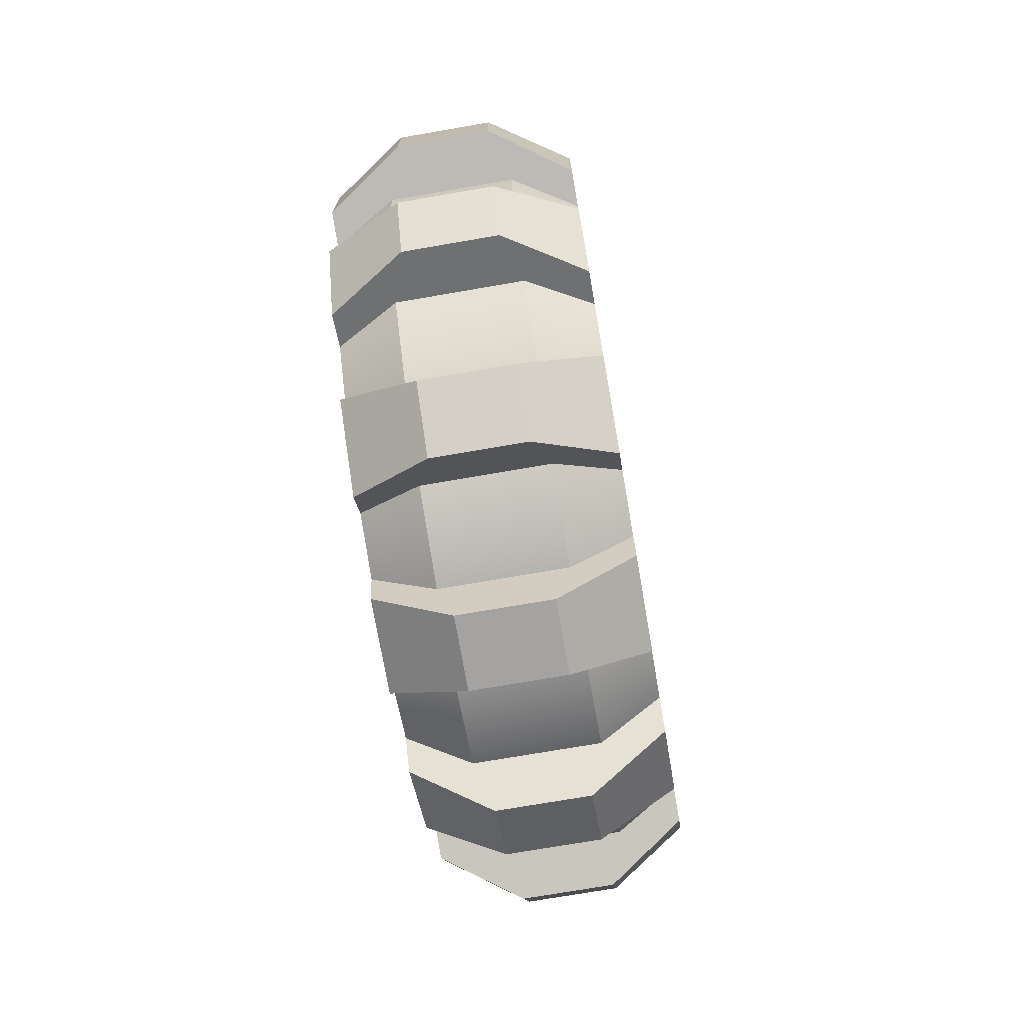
<metadata>
{"format":"obj","ext":"obj","renderer":"f3d","projection":"perspective","resolution":1024,"background":"white","views":[{"elev":-73.1,"azim":9.8,"up":"+Y"}]}
</metadata>
<code>
o object19
v -1.15 -0.05738 1.436
v -1.15 -0.06593 1.393
v -1.075 -0.05696 1.438
v -1.056 -0.04456 1.5
v -0.925 -0.05696 1.438
v -0.85 -0.05739 1.436
v -0.9437 -0.04456 1.5
v -0.85 -0.06593 1.393
v -0.925 -0.1697 1.408
v -0.85 -0.1395 1.373
v -1.075 -0.1697 1.408
v -1.15 -0.1395 1.373
v -1.15 -0.1682 1.406
v -1.056 -0.2114 1.455
v -0.9437 -0.2114 1.455
v -0.85 -0.1682 1.406
v -0.9437 -0.2886 1.411
v -0.85 -0.2676 1.349
v -0.925 -0.2683 1.351
v -0.85 -0.2537 1.308
v -1.056 -0.2886 1.411
v -1.075 -0.2683 1.351
v -1.15 -0.2676 1.349
v -1.15 -0.2537 1.308
v -0.925 -0.3508 1.268
v -0.85 -0.3075 1.254
v -0.85 -0.3488 1.268
v -1.075 -0.3508 1.268
v -1.056 -0.4107 1.289
v -1.15 -0.3488 1.268
v -1.15 -0.3075 1.254
v -0.9437 -0.4107 1.289
v -0.9437 -0.4553 1.211
v -0.85 -0.4062 1.168
v -0.925 -0.4078 1.17
v -0.85 -0.3734 1.139
v -1.056 -0.4553 1.211
v -1.075 -0.4078 1.17
v -1.15 -0.4062 1.168
v -1.15 -0.3734 1.139
v -0.925 -0.438 1.057
v -0.85 -0.3931 1.066
v -1.075 -0.438 1.057
v -1.15 -0.3931 1.066
v -1.15 -0.4359 1.057
v -0.9437 -0.5 1.045
v -0.85 -0.4359 1.057
v -1.056 -0.5 1.045
v -0.9437 -0.5 0.9554
v -0.85 -0.4359 0.9426
v -0.925 -0.438 0.943
v -0.85 -0.3931 0.9341
v -1.075 -0.438 0.943
v -1.056 -0.5 0.9554
v -1.15 -0.4359 0.9426
v -1.15 -0.3931 0.9341
v -0.925 -0.4078 0.8303
v -0.85 -0.3734 0.8605
v -0.85 -0.4062 0.8318
v -1.075 -0.4078 0.8303
v -0.9437 -0.4553 0.7886
v -1.056 -0.4553 0.7886
v -1.15 -0.4062 0.8318
v -1.15 -0.3734 0.8605
v -0.85 -0.3488 0.7324
v -0.85 -0.3075 0.7463
v -0.85 -0.3031 0.825
v -0.85 -0.35 1
v -0.85 -0.3031 1.175
v -0.85 -0.175 1.303
v -0.85 0 1.35
v -0.85 0 1.393
v -0.85 0.06593 1.393
v -0.85 0.05739 1.436
v -0.85 0.175 1.303
v -0.8575 0 1.31
v -0.8575 0.155 1.268
v -0.85 0.3031 1.175
v -0.8575 0.2685 1.155
v -0.85 0.35 1
v -0.8575 0.31 1
v -0.8575 0.2685 0.845
v -0.85 0.3031 0.825
v -0.8575 0.155 0.7315
v -0.8575 0 0.69
v -0.85 0.175 0.6969
v -0.85 0.2537 0.6925
v -0.85 0.3075 0.7463
v -0.85 0.3734 0.8605
v -0.85 0.3488 0.7324
v -0.85 0.4062 0.8318
v -0.85 0.1395 0.6266
v -0.85 0.1682 0.5938
v -0.85 0 0.65
v -0.85 0.06593 0.6069
v -0.85 0.05738 0.5641
v -0.85 0 0.6069
v -0.85 -0.06593 0.6069
v -0.85 -0.05738 0.5641
v -0.85 -0.1395 0.6266
v -0.85 -0.175 0.6969
v -0.85 -0.2537 0.6925
v -0.85 -0.2676 0.6512
v -0.85 -0.1682 0.5938
v -0.85 0.2676 0.6512
v -0.8575 -0.155 0.7315
v -0.85 0.3931 0.9341
v -0.85 0.4359 1.057
v -0.85 0.4359 0.9426
v -0.85 0.3931 1.066
v -0.85 0.3734 1.139
v -0.85 0.3488 1.268
v -0.85 0.4062 1.168
v -0.85 0.3075 1.254
v -0.85 0.2537 1.308
v -0.85 0.1682 1.406
v -0.85 0.2676 1.349
v -0.85 0.1395 1.373
v -0.8575 -0.155 1.268
v -0.8575 -0.2685 1.155
v -0.8575 -0.31 1
v -0.8575 -0.2685 0.845
v -1.15 -0.3488 0.7324
v -1.15 -0.3075 0.7463
v -1.075 -0.3508 0.7317
v -0.925 -0.3508 0.7317
v -0.9437 -0.4107 0.7114
v -1.056 -0.4107 0.7114
v -0.925 -0.2683 0.6492
v -0.9437 -0.2886 0.5893
v -1.075 -0.2683 0.6492
v -1.15 -0.2676 0.6512
v -1.056 -0.2886 0.5893
v -1.15 -0.2537 0.6925
v -0.9437 -0.2114 0.5447
v -0.925 -0.1697 0.5922
v -1.075 -0.1697 0.5922
v -1.056 -0.2114 0.5447
v -1.15 -0.1682 0.5938
v -1.15 -0.1395 0.6266
v -0.925 -0.05696 0.562
v -1.075 -0.05696 0.562
v -1.15 -0.06593 0.6069
v -1.15 -0.05738 0.5641
v -0.9437 -0.04456 0.5
v -1.056 -0.04456 0.5
v -0.9437 0.04456 0.5
v -1.15 0.05739 0.5641
v -1.15 0.06593 0.6069
v -1.075 0.05696 0.562
v -0.925 0.05696 0.562
v -1.056 0.04456 0.5
v -0.925 0.1697 0.5922
v -0.925 0.05697 1.438
v -0.925 0.1697 1.408
v -1.075 0.05696 1.438
v -1.15 0.06593 1.393
v -1.15 0.05739 1.436
v -1.056 0.04456 1.5
v -0.9437 0.04456 1.5
v -1.075 0.1697 1.408
v -1.15 0.1395 1.373
v -1.15 0 0.6069
v -1.15 0 0.65
v -1.15 -0.175 0.6969
v -1.15 -0.3031 0.825
v -1.15 -0.35 1
v -1.15 -0.3031 1.175
v -1.15 -0.175 1.303
v -1.15 0 1.35
v -1.15 0 1.393
v -1.142 0 1.31
v -1.15 0.175 1.303
v -1.142 0.155 1.268
v -1.15 0.3031 1.175
v -1.142 0.2685 1.155
v -1.15 0.35 1
v -1.142 0.2685 0.845
v -1.15 0.3031 0.825
v -1.142 0.155 0.7315
v -1.15 0.175 0.6969
v -1.15 0.3075 0.7463
v -1.15 0.2537 0.6925
v -1.15 0.1395 0.6266
v -1.15 0.2676 0.6512
v -1.15 0.1682 0.5938
v -1.15 0.3734 0.8605
v -1.15 0.4062 0.8318
v -1.15 0.3488 0.7324
v -1.142 0 0.69
v -1.142 0.31 1
v -1.15 0.3931 0.9341
v -1.15 0.3931 1.066
v -1.15 0.4359 1.057
v -1.15 0.4359 0.9426
v -1.15 0.3734 1.139
v -1.15 0.3075 1.254
v -1.15 0.3488 1.268
v -1.15 0.4062 1.168
v -1.15 0.2537 1.308
v -1.15 0.1682 1.406
v -1.15 0.2676 1.349
v -1.142 -0.155 1.268
v -1.142 -0.2685 1.155
v -1.142 -0.31 1
v -1.142 -0.2685 0.845
v -1.142 -0.155 0.7315
v -1.15 0.15 1.26
v -1.15 0 1.3
v -1.15 -0.15 1.26
v -1.15 -0.2598 1.15
v -1.15 -0.3 1
v -1.15 -0.2598 0.85
v -1.15 -0.15 0.7402
v -1.15 0 0.7
v -1.15 0.15 0.7402
v -1.15 0.2598 0.85
v -1.15 0.3 1
v -1.15 0.2598 1.15
v -1.15 -0.1375 0.7618
v -1.15 0 0.725
v -1.15 0.1375 0.7618
v -1.15 0.2381 0.8625
v -1.15 0.275 1
v -1.15 0.2382 1.137
v -1.15 0.1375 1.238
v -1.15 -0.1375 1.238
v -1.15 -0.2382 1.137
v -1.15 -0.275 1
v -1.15 -0.2381 0.8625
v -1.15 0 1.275
v -1.128 -0.1274 1.221
v -1.128 -0.2206 1.127
v -1.128 -0.2548 1
v -1.128 -0.2206 0.8726
v -1.128 -0.1274 0.7794
v -1.128 0 0.7452
v -1.128 0.1274 0.7794
v -1.128 0.2206 0.8726
v -1.128 0.2548 1
v -1.128 0.1274 1.221
v -1.128 0.2206 1.127
v -1.128 0 1.255
v -1.063 0.1173 1.203
v -1.063 0 1.235
v -1.063 0.2032 1.117
v -1.063 0.2346 1
v -1.063 0.2032 0.8827
v -1.063 0.1173 0.7968
v -1.063 -0.002275 0.7654
v -1.063 0 0.7654
v -1.063 -0.1173 0.7968
v -1.063 -0.2032 0.8827
v -1.063 -0.2346 1
v -1.063 -0.2032 1.117
v -1.063 -0.1173 1.203
v -1.063 -0.002272 1.235
v -1.063 0.04125 1.149
v -1.063 -0.002274 1.155
v -1.063 -0.04581 1.149
v -1.063 -0.1191 1.102
v -1.063 -0.1552 1.023
v -1.063 -0.1428 0.9365
v -1.063 -0.08581 0.8708
v -1.063 -0.002277 0.8462
v -1.063 0.08125 0.8708
v -1.063 0.1383 0.9365
v -1.063 0.1507 1.023
v -1.063 0.1145 1.102
v -1.123 -0.06064 0.9099
v -1.123 -0.002277 0.8928
v -1.123 -0.1005 0.9559
v -1.123 -0.08387 1.071
v -1.123 -0.03269 1.104
v -1.123 0.02814 1.104
v -1.123 0.07931 1.071
v -1.123 0.09593 0.9559
v -1.123 0.05609 0.9099
v -1.123 0.1046 1.016
v -1.123 -0.1091 1.016
v -1.123 -0.002277 1.001
v -1.056 0.2886 0.5893
v -1.056 0.2114 0.5447
v -0.9437 0.2886 0.5893
v -0.9437 0.2114 0.5447
v -1.075 0.2683 0.6492
v -0.925 0.2683 0.6492
v -1.075 0.3508 0.7317
v -0.925 0.3508 0.7317
v -0.9437 0.4107 0.7114
v -1.056 0.4107 0.7114
v -0.9437 0.4553 0.7886
v -0.925 0.4078 0.8303
v -1.075 0.4078 0.8303
v -1.056 0.4553 0.7886
v -0.925 0.438 0.943
v -1.075 0.438 0.943
v -0.9437 0.5 0.9554
v -1.056 0.5 0.9554
v -0.9437 0.5 1.045
v -1.075 0.438 1.057
v -0.925 0.438 1.057
v -1.056 0.5 1.045
v -1.075 0.4078 1.17
v -0.925 0.4078 1.17
v -1.056 0.4553 1.211
v -0.9437 0.4553 1.211
v -0.9437 0.4107 1.289
v -0.925 0.3508 1.268
v -1.056 0.4107 1.289
v -1.075 0.3508 1.268
v -1.075 0.2683 1.351
v -0.925 0.2683 1.351
v -1.056 0.2886 1.411
v -0.9437 0.2886 1.411
v -0.9437 0.2114 1.455
v -1.056 0.2114 1.455
v -0.85 0.15 1.26
v -0.85 -0.15 1.26
v -0.85 -0.2598 1.15
v -0.85 -0.3 1
v -0.85 -0.2598 0.85
v -0.85 0 0.7
v -0.85 -0.15 0.7402
v -0.85 0.2598 0.85
v -0.85 0.15 0.7402
v -0.85 0.3 1
v -0.85 0.2598 1.15
v -0.85 0 1.3
v -0.85 0 0.725
v -0.85 -0.1375 0.7618
v -0.85 -0.2382 0.8625
v -0.85 -0.275 1
v -0.85 -0.2382 1.138
v -0.85 -0.1375 1.238
v -0.85 0.1375 1.238
v -0.85 0.2382 1.138
v -0.85 0.275 1
v -0.85 0.2382 0.8625
v -0.85 0.1375 0.7618
v -0.85 0 1.275
v -0.872 -0.1274 1.221
v -0.872 0 1.255
v -0.872 0.1274 1.221
v -0.872 0.2206 1.127
v -0.872 0.2548 1
v -0.872 0.2206 0.8726
v -0.872 0.1274 0.7794
v -0.872 0 0.7452
v -0.872 -0.1274 0.7794
v -0.872 -0.2206 0.8726
v -0.872 -0.2548 1
v -0.872 -0.2206 1.127
v -0.9369 0 1.235
v -0.9369 -0.002272 1.235
v -0.9369 -0.1173 1.203
v -0.9369 -0.2032 1.117
v -0.9369 -0.2346 1
v -0.9369 -0.2032 0.8827
v -0.9369 -0.002275 0.7654
v -0.9369 0.1173 0.7968
v -0.9369 0.2032 0.8827
v -0.9369 0.2346 1
v -0.9369 0.2032 1.117
v -0.9369 0 0.7654
v -0.9369 -0.1173 0.7968
v -0.9369 0.1173 1.203
v -0.9369 -0.002274 1.155
v -0.9369 0.04125 1.149
v -0.9369 -0.04581 1.149
v -0.9369 -0.1191 1.102
v -0.9369 -0.1552 1.023
v -0.9369 -0.1428 0.9365
v -0.9369 -0.08581 0.8708
v -0.9369 0.08125 0.8708
v -0.9369 0.1507 1.023
v -0.9369 0.1145 1.102
v -0.9369 0.1383 0.9365
v -0.9369 -0.002277 0.8462
v -0.8769 -0.002277 0.8928
v -0.8769 0.05609 0.9099
v -0.8769 0.09593 0.9559
v -0.8769 0.1046 1.016
v -0.8769 0.07931 1.071
v -0.8769 0.02814 1.104
v -0.8769 -0.03269 1.104
v -0.8769 -0.08387 1.071
v -0.8769 -0.1091 1.016
v -0.8769 -0.1005 0.9559
v -0.8769 -0.06064 0.9099
v -0.8769 -0.002277 1.001
v -1.075 0.1697 0.5922
f 1 2 3
f 4 3 5
f 5 6 7
f 5 8 6
f 5 7 4
f 4 1 3
f 9 10 5
f 10 8 5
f 11 12 13
f 9 11 14
f 14 15 9
f 15 16 9
f 16 10 9
f 11 13 14
f 16 15 17
f 16 17 18
f 19 20 18
f 21 22 19
f 23 24 22
f 21 23 22
f 19 17 21
f 19 18 17
f 20 19 25
f 20 25 26
f 27 26 25
f 25 28 29
f 28 30 29
f 28 31 30
f 29 32 25
f 32 27 25
f 27 32 33
f 27 33 34
f 35 36 34
f 37 38 35
f 39 40 38
f 37 39 38
f 35 33 37
f 35 34 33
f 36 35 41
f 36 41 42
f 43 44 45
f 46 41 43
f 47 42 41
f 46 47 41
f 43 48 46
f 43 45 48
f 47 46 49
f 47 49 50
f 51 52 50
f 53 51 49
f 49 54 53
f 54 55 53
f 55 56 53
f 51 50 49
f 57 58 51
f 58 52 51
f 59 58 57
f 57 60 61
f 60 62 61
f 60 63 62
f 60 64 63
f 61 59 57
f 65 66 59
f 58 66 67
f 52 67 68
f 36 68 69
f 20 69 70
f 70 71 10
f 18 10 16
f 71 8 10
f 6 8 72
f 72 73 74
f 74 6 72
f 71 72 8
f 75 71 76
f 75 76 77
f 78 77 79
f 80 79 81
f 80 81 82
f 83 82 84
f 84 85 86
f 86 87 88
f 89 88 90
f 91 89 90
f 87 92 93
f 94 95 92
f 96 95 97
f 97 98 99
f 99 96 97
f 100 94 101
f 102 100 101
f 100 102 103
f 104 100 103
f 100 98 94
f 98 97 94
f 94 97 95
f 105 87 93
f 86 92 87
f 86 94 92
f 101 85 106
f 101 94 85
f 85 94 86
f 86 83 84
f 83 89 107
f 108 107 109
f 108 110 107
f 83 88 89
f 83 86 88
f 83 80 82
f 80 107 110
f 80 83 107
f 80 78 79
f 78 80 110
f 110 111 78
f 112 111 113
f 112 114 111
f 111 114 78
f 78 75 77
f 114 75 78
f 114 115 75
f 116 115 117
f 116 118 115
f 115 118 75
f 118 71 75
f 118 73 71
f 73 72 71
f 76 71 70
f 119 76 70
f 10 20 70
f 18 20 10
f 20 26 69
f 34 26 27
f 119 70 69
f 120 119 69
f 26 36 69
f 34 36 26
f 36 42 68
f 120 69 68
f 121 120 68
f 122 121 68
f 42 52 68
f 52 42 47
f 50 52 47
f 122 68 67
f 106 67 101
f 106 122 67
f 52 58 67
f 66 101 67
f 66 102 101
f 66 58 59
f 123 124 125
f 125 126 127
f 126 65 127
f 126 66 65
f 127 128 125
f 128 123 125
f 66 126 129
f 66 129 102
f 103 102 129
f 130 129 131
f 131 132 133
f 131 134 132
f 131 133 130
f 130 103 129
f 103 130 135
f 103 135 104
f 136 100 104
f 137 136 135
f 135 138 137
f 138 139 137
f 139 140 137
f 136 104 135
f 100 136 141
f 100 141 98
f 142 143 144
f 145 141 142
f 99 98 141
f 145 99 141
f 142 146 145
f 142 144 146
f 99 145 96
f 145 147 96
f 148 149 150
f 150 151 147
f 151 96 147
f 151 95 96
f 147 152 150
f 152 148 150
f 95 151 92
f 151 153 92
f 154 73 118
f 154 118 155
f 156 157 158
f 154 156 159
f 159 160 154
f 160 74 154
f 74 73 154
f 156 158 159
f 161 162 156
f 162 157 156
f 149 163 164
f 165 164 140
f 134 140 139
f 132 134 139
f 166 165 124
f 64 124 123
f 63 64 123
f 64 56 167
f 44 168 167
f 40 31 168
f 30 31 39
f 31 24 169
f 12 170 169
f 2 171 170
f 158 171 1
f 158 157 171
f 171 2 1
f 172 170 173
f 174 173 175
f 176 175 177
f 178 177 179
f 180 179 181
f 182 183 181
f 184 183 185
f 186 184 185
f 182 187 188
f 189 182 188
f 183 184 181
f 181 190 180
f 182 181 179
f 179 187 182
f 180 178 179
f 178 191 177
f 179 177 187
f 177 192 187
f 192 193 194
f 195 192 194
f 177 193 192
f 191 176 177
f 177 175 193
f 175 196 193
f 196 197 198
f 199 196 198
f 175 197 196
f 176 174 175
f 175 173 197
f 173 200 197
f 200 162 201
f 202 200 201
f 173 162 200
f 174 172 173
f 173 170 162
f 170 157 162
f 170 171 157
f 13 12 23
f 12 2 170
f 169 172 203
f 169 170 172
f 12 24 23
f 24 12 169
f 31 40 39
f 31 169 168
f 168 203 204
f 168 169 203
f 45 44 55
f 44 40 168
f 167 204 205
f 167 168 204
f 167 205 206
f 44 56 55
f 56 44 167
f 124 64 166
f 64 167 166
f 166 167 206
f 166 206 207
f 165 134 124
f 165 140 134
f 165 166 207
f 207 190 165
f 164 143 140
f 190 164 165
f 181 164 190
f 184 164 181
f 163 148 144
f 144 143 163
f 164 163 143
f 163 149 148
f 184 149 164
f 185 282 283
f 185 283 186
f 282 284 283
f 284 285 283
f 93 285 105
f 285 284 105
f 185 183 286
f 286 287 284
f 287 105 284
f 287 87 105
f 284 282 286
f 282 185 286
f 286 288 289
f 286 289 287
f 288 182 189
f 290 289 288
f 90 88 289
f 290 90 289
f 288 291 290
f 288 189 291
f 90 290 91
f 290 292 91
f 293 89 91
f 294 293 292
f 292 295 294
f 295 188 294
f 188 187 294
f 293 91 292
f 296 293 297
f 293 294 297
f 109 107 296
f 298 296 297
f 297 195 299
f 297 192 195
f 297 299 298
f 298 109 296
f 109 298 108
f 298 300 108
f 194 193 301
f 301 302 300
f 302 108 300
f 302 110 108
f 300 303 301
f 303 194 301
f 301 304 302
f 304 305 302
f 113 111 305
f 305 304 306
f 304 199 306
f 304 196 199
f 306 307 305
f 307 113 305
f 113 307 112
f 307 308 112
f 309 114 112
f 310 311 309
f 198 197 311
f 310 198 311
f 309 308 310
f 309 112 308
f 311 312 313
f 311 313 309
f 117 115 313
f 313 312 314
f 312 202 314
f 312 200 202
f 314 315 313
f 315 117 313
f 117 315 116
f 315 316 116
f 317 316 314
f 316 315 314
f 201 317 314
f 201 314 202
f 310 308 306
f 308 307 306
f 198 310 306
f 198 306 199
f 303 300 298
f 303 298 299
f 194 303 299
f 194 299 195
f 295 292 291
f 292 290 291
f 188 295 291
f 188 291 189
f 182 288 286
f 182 286 183
f 294 187 297
f 187 192 297
f 196 304 301
f 196 301 193
f 200 312 311
f 200 311 197
f 154 155 161
f 154 161 156
f 201 162 161
f 317 161 155
f 155 116 316
f 155 118 116
f 155 316 317
f 317 201 161
f 114 309 115
f 309 313 115
f 110 302 111
f 302 305 111
f 296 107 89
f 296 89 293
f 87 287 88
f 287 289 88
f 93 92 153
f 285 153 392
f 392 186 283
f 392 184 186
f 392 283 285
f 285 93 153
f 150 392 153
f 150 153 151
f 184 392 150
f 184 150 149
f 152 147 146
f 147 145 146
f 148 152 144
f 152 146 144
f 141 136 142
f 136 137 142
f 143 142 140
f 142 137 140
f 138 135 130
f 138 130 133
f 139 138 132
f 138 133 132
f 129 126 131
f 126 125 131
f 134 131 124
f 131 125 124
f 59 61 127
f 59 127 65
f 128 127 61
f 128 61 62
f 123 128 63
f 128 62 63
f 53 60 57
f 53 57 51
f 53 56 64
f 53 64 60
f 54 49 48
f 49 46 48
f 55 54 45
f 54 48 45
f 41 35 38
f 41 38 43
f 44 43 40
f 43 38 40
f 37 33 32
f 37 32 29
f 39 37 30
f 37 29 30
f 25 19 28
f 19 22 28
f 31 28 24
f 28 22 24
f 17 15 21
f 15 14 21
f 23 21 13
f 21 14 13
f 3 11 5
f 11 9 5
f 3 2 12
f 3 12 11
f 4 159 1
f 159 158 1
f 7 160 4
f 160 159 4
f 160 7 74
f 7 6 74
f 208 209 172
f 203 172 210
f 203 210 211
f 205 211 212
f 206 212 213
f 207 213 214
f 215 190 207
f 180 215 216
f 217 178 180
f 218 191 178
f 219 176 191
f 219 174 176
f 218 219 191
f 217 218 178
f 216 217 180
f 180 190 215
f 214 215 207
f 207 206 213
f 206 205 212
f 205 204 211
f 204 203 211
f 172 209 210
f 219 208 174
f 208 172 174
f 220 221 215
f 216 215 222
f 217 216 223
f 218 217 224
f 219 218 225
f 225 226 208
f 226 209 208
f 210 209 227
f 211 210 228
f 228 229 212
f 229 213 212
f 230 214 213
f 229 230 213
f 212 211 228
f 210 227 228
f 209 231 227
f 226 231 209
f 225 208 219
f 218 224 225
f 217 223 224
f 216 222 223
f 215 221 222
f 230 220 214
f 220 215 214
f 227 231 232
f 228 232 233
f 228 233 234
f 229 234 235
f 230 235 236
f 236 237 220
f 222 237 238
f 238 239 223
f 239 224 223
f 240 225 224
f 241 226 225
f 242 241 225
f 240 242 225
f 239 240 224
f 238 223 222
f 222 221 237
f 237 221 220
f 220 230 236
f 230 229 235
f 229 228 234
f 241 231 226
f 241 243 231
f 231 243 232
f 228 227 232
f 244 245 241
f 246 241 242
f 246 242 240
f 247 240 239
f 248 239 238
f 238 237 249
f 250 251 237
f 236 252 250
f 236 253 252
f 235 254 253
f 234 255 254
f 232 256 255
f 257 232 243
f 257 256 232
f 233 232 255
f 234 233 255
f 235 234 254
f 236 235 253
f 237 236 250
f 237 251 249
f 249 248 238
f 248 247 239
f 247 246 240
f 243 245 257
f 245 243 241
f 246 244 241
f 258 259 257
f 256 257 260
f 255 256 261
f 254 255 262
f 253 254 263
f 252 253 264
f 264 265 250
f 251 250 266
f 248 266 267
f 246 248 268
f 245 246 269
f 246 268 269
f 245 244 246
f 248 267 268
f 246 247 248
f 248 251 266
f 248 249 251
f 250 265 266
f 264 250 252
f 253 263 264
f 254 262 263
f 255 261 262
f 256 260 261
f 269 257 245
f 257 259 260
f 269 258 257
f 270 271 264
f 272 264 263
f 272 263 262
f 273 262 261
f 273 261 260
f 274 260 259
f 259 258 275
f 276 258 269
f 276 269 268
f 277 268 267
f 277 267 266
f 278 277 266
f 277 279 268
f 279 276 268
f 276 275 258
f 275 274 259
f 274 273 260
f 273 280 262
f 280 272 262
f 266 271 278
f 266 265 271
f 271 265 264
f 272 270 264
f 271 270 281
f 277 278 281
f 279 277 281
f 276 279 281
f 275 276 281
f 274 275 281
f 273 274 281
f 280 273 281
f 272 280 281
f 270 272 281
f 278 271 281
f 77 76 318
f 319 76 119
f 320 119 120
f 320 120 121
f 321 121 122
f 322 122 106
f 106 323 324
f 323 85 84
f 84 325 326
f 82 327 325
f 81 328 327
f 81 79 328
f 82 81 327
f 84 82 325
f 326 323 84
f 106 85 323
f 324 322 106
f 322 321 122
f 321 320 121
f 320 319 119
f 319 329 76
f 76 329 318
f 77 318 328
f 79 77 328
f 323 330 331
f 324 331 332
f 322 332 333
f 321 333 334
f 320 334 335
f 329 319 335
f 318 329 336
f 336 337 328
f 337 327 328
f 338 325 327
f 339 326 325
f 339 340 326
f 338 339 325
f 337 338 327
f 336 328 318
f 329 341 336
f 335 341 329
f 319 320 335
f 320 321 334
f 321 322 333
f 322 324 332
f 340 323 326
f 340 330 323
f 324 323 331
f 342 343 341
f 336 341 344
f 337 344 345
f 337 345 346
f 338 346 347
f 339 347 348
f 348 349 340
f 349 330 340
f 331 349 350
f 350 351 332
f 351 333 332
f 352 334 333
f 352 353 334
f 351 352 333
f 350 332 331
f 331 330 349
f 340 339 348
f 339 338 347
f 338 337 346
f 337 336 344
f 341 343 344
f 342 335 334
f 353 342 334
f 342 341 335
f 344 343 354
f 355 354 343
f 342 356 355
f 357 342 353
f 357 353 352
f 358 352 351
f 359 351 350
f 360 350 349
f 361 349 348
f 348 347 362
f 347 363 362
f 346 364 363
f 346 345 364
f 347 346 363
f 348 362 361
f 361 365 349
f 349 365 360
f 360 366 350
f 366 359 350
f 359 358 351
f 358 357 352
f 357 356 342
f 343 342 355
f 344 367 364
f 345 344 364
f 344 354 367
f 355 368 369
f 370 355 356
f 371 356 357
f 372 357 358
f 373 358 359
f 374 359 366
f 366 360 374
f 375 360 365
f 365 361 362
f 376 362 364
f 377 364 354
f 364 367 354
f 377 376 364
f 376 378 362
f 362 363 364
f 378 375 362
f 375 365 362
f 375 379 360
f 360 379 374
f 374 373 359
f 373 372 358
f 372 371 357
f 371 370 356
f 370 368 355
f 354 355 377
f 355 369 377
f 374 379 380
f 381 380 375
f 375 378 382
f 376 383 382
f 376 384 383
f 369 385 384
f 368 386 385
f 370 387 386
f 372 388 387
f 372 389 388
f 372 373 389
f 371 372 387
f 370 371 387
f 368 370 386
f 385 369 368
f 377 369 384
f 376 377 384
f 378 376 382
f 375 382 381
f 380 379 375
f 374 390 389
f 373 374 389
f 374 380 390
f 380 381 391
f 389 390 391
f 388 389 391
f 387 388 391
f 386 387 391
f 385 386 391
f 384 385 391
f 383 384 391
f 382 383 391
f 381 382 391
f 390 380 391

</code>
